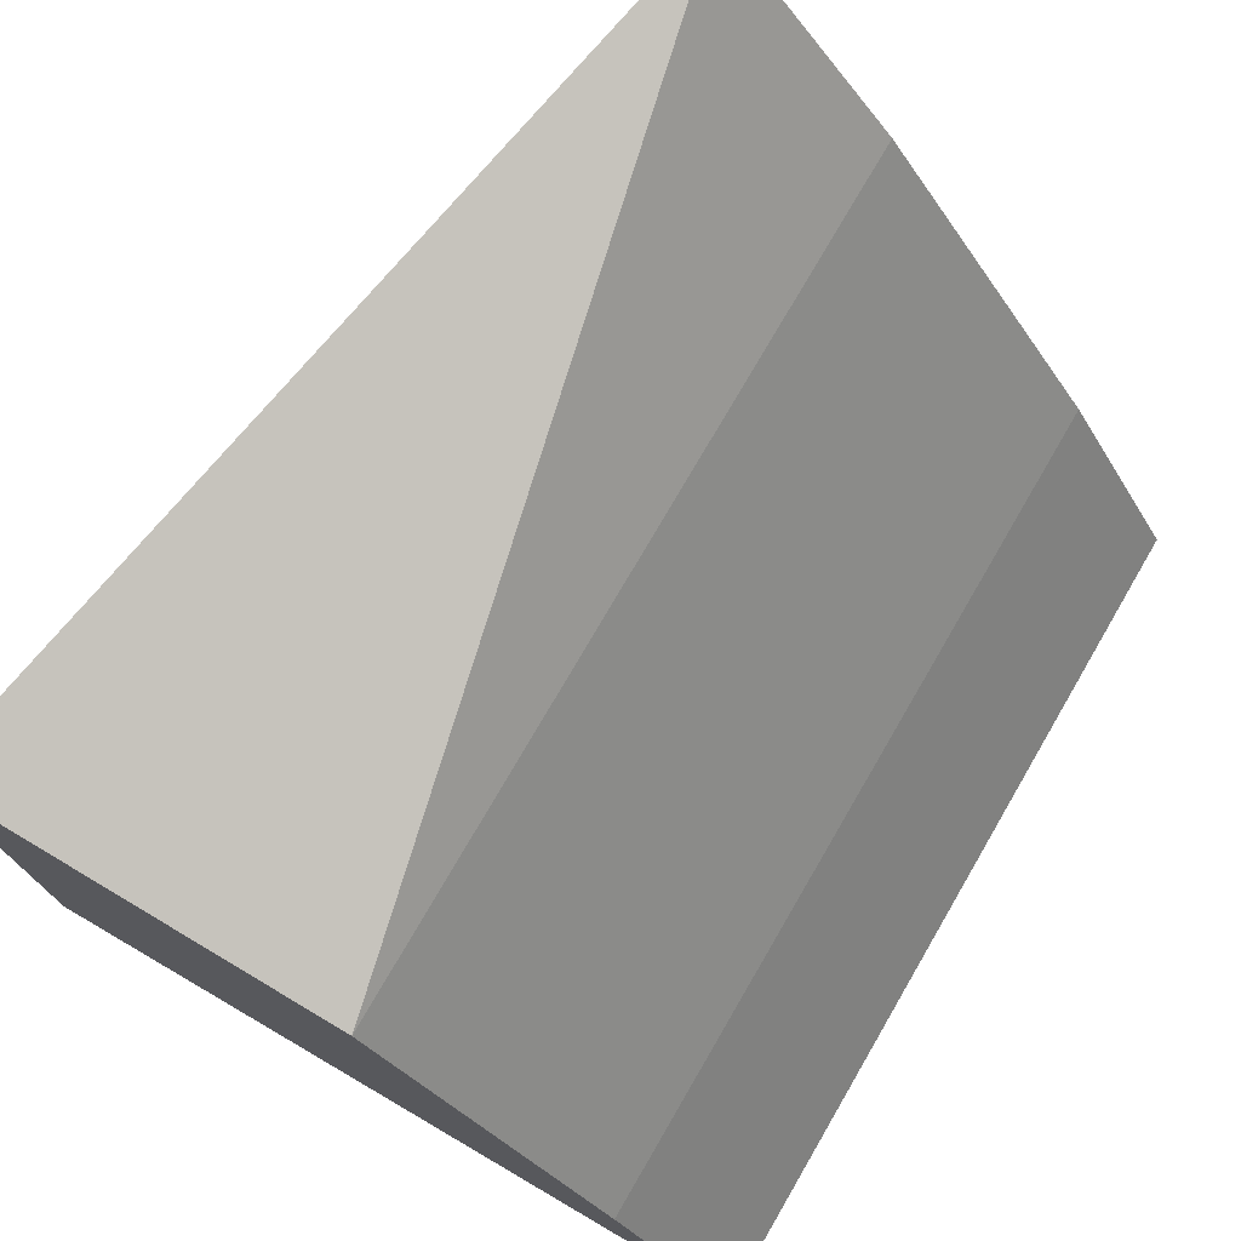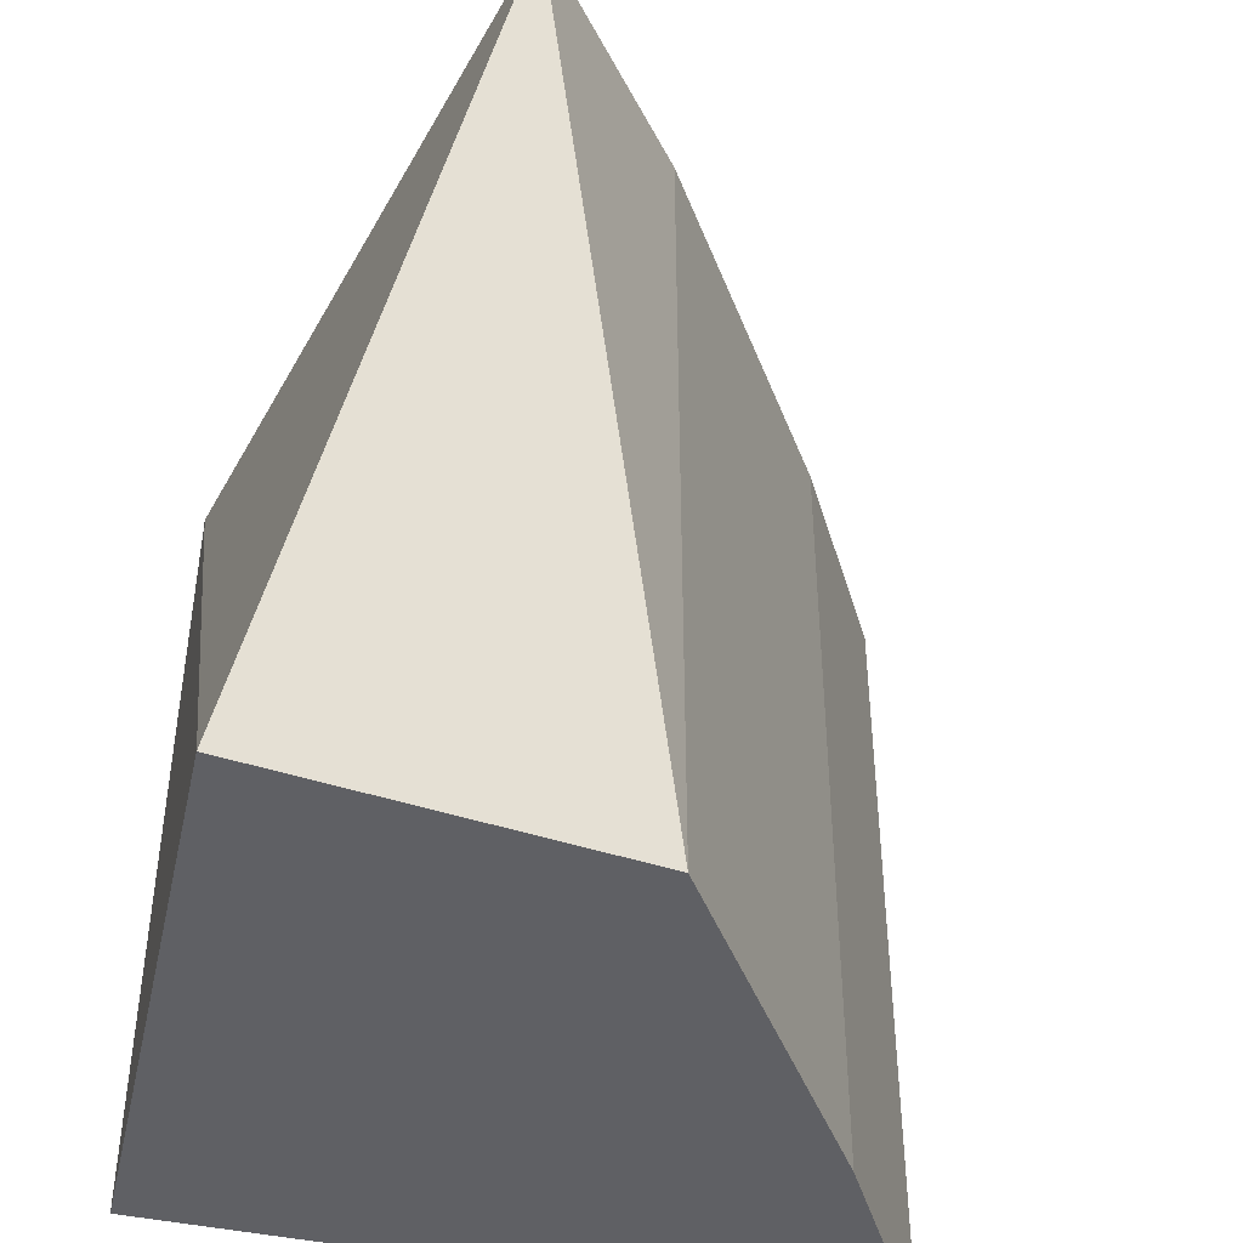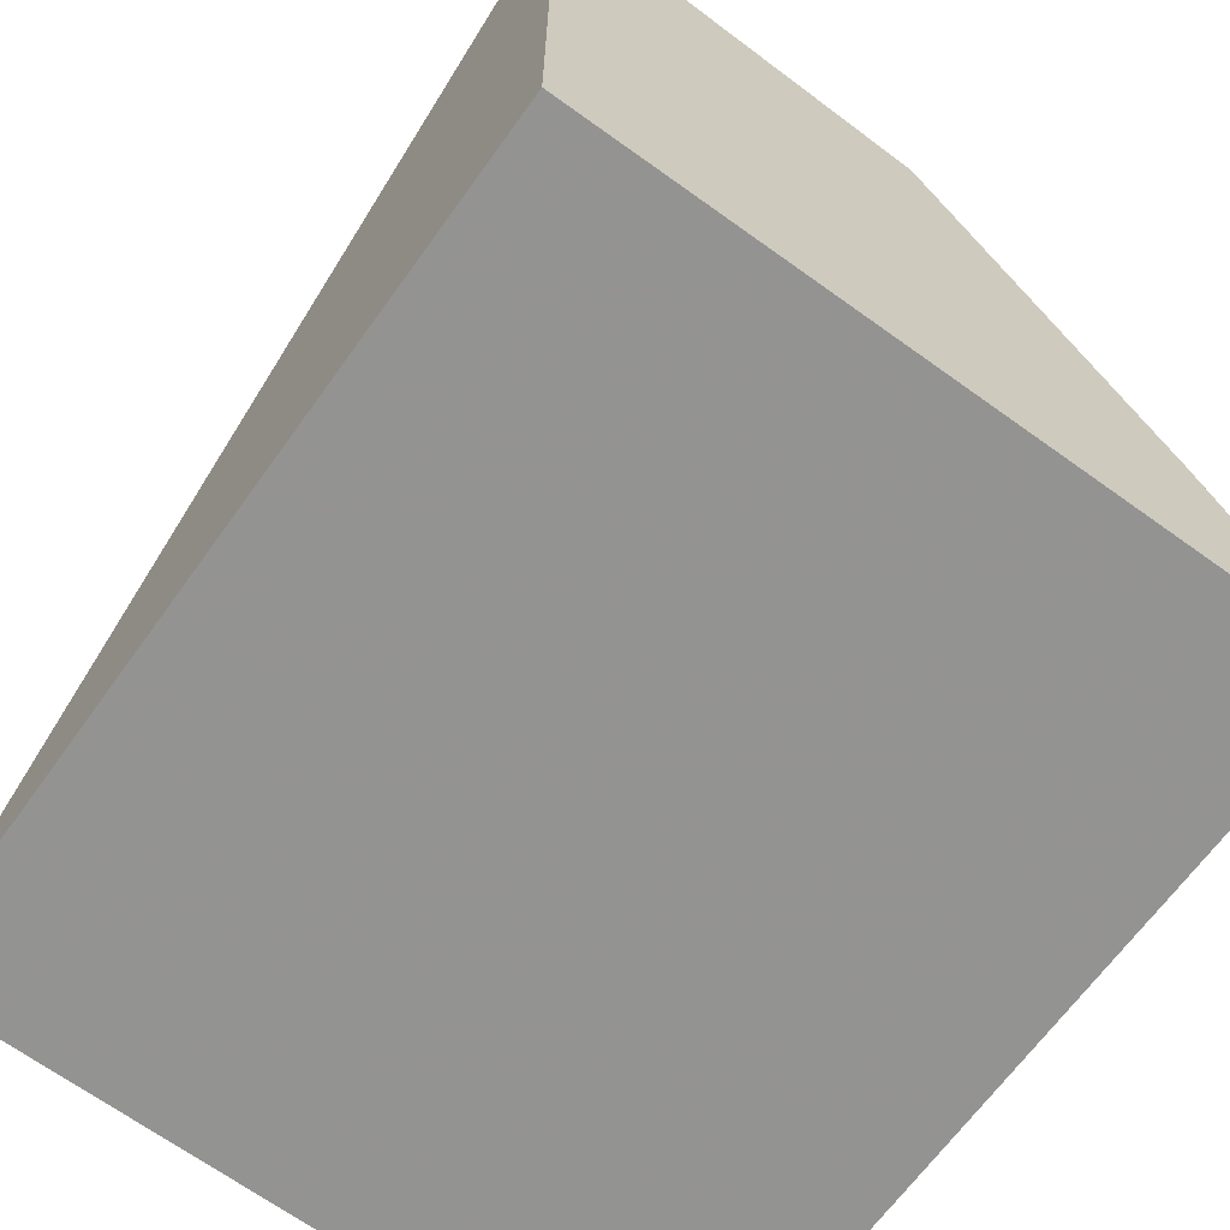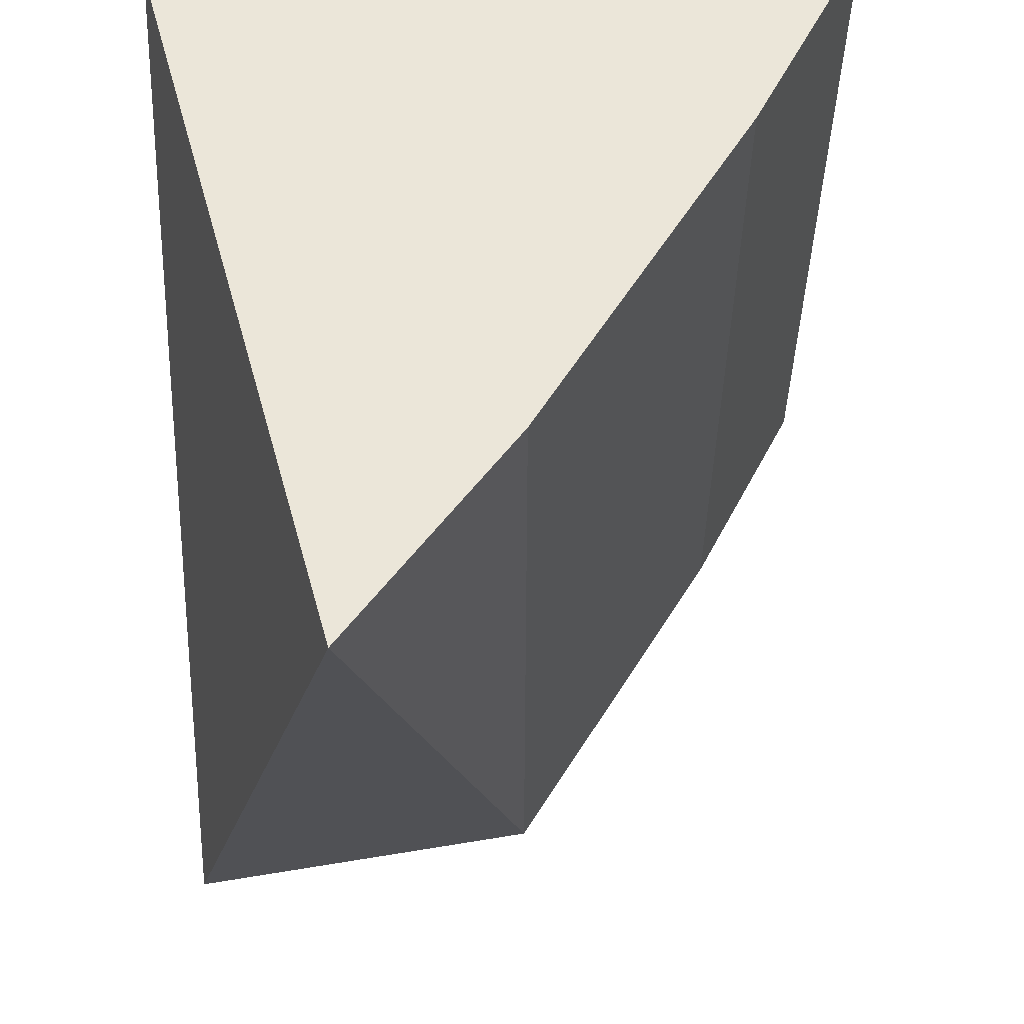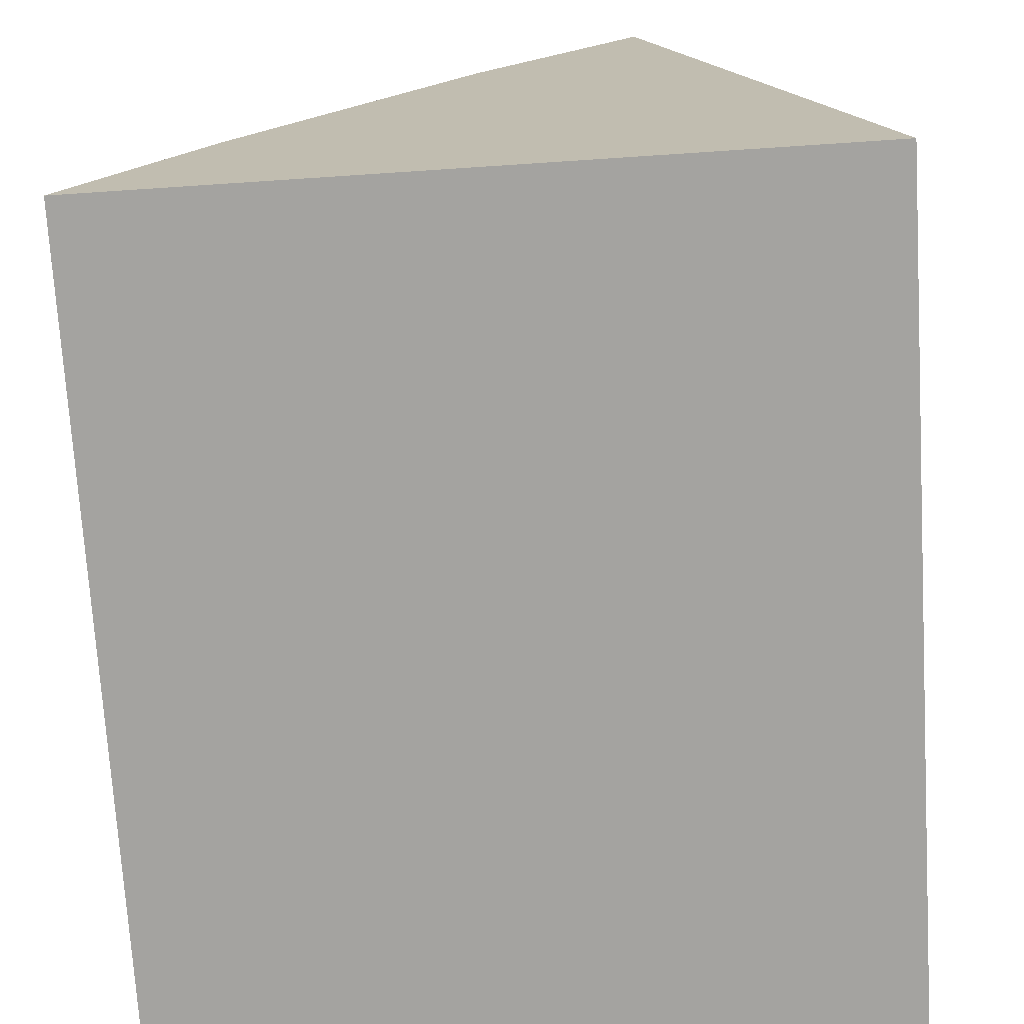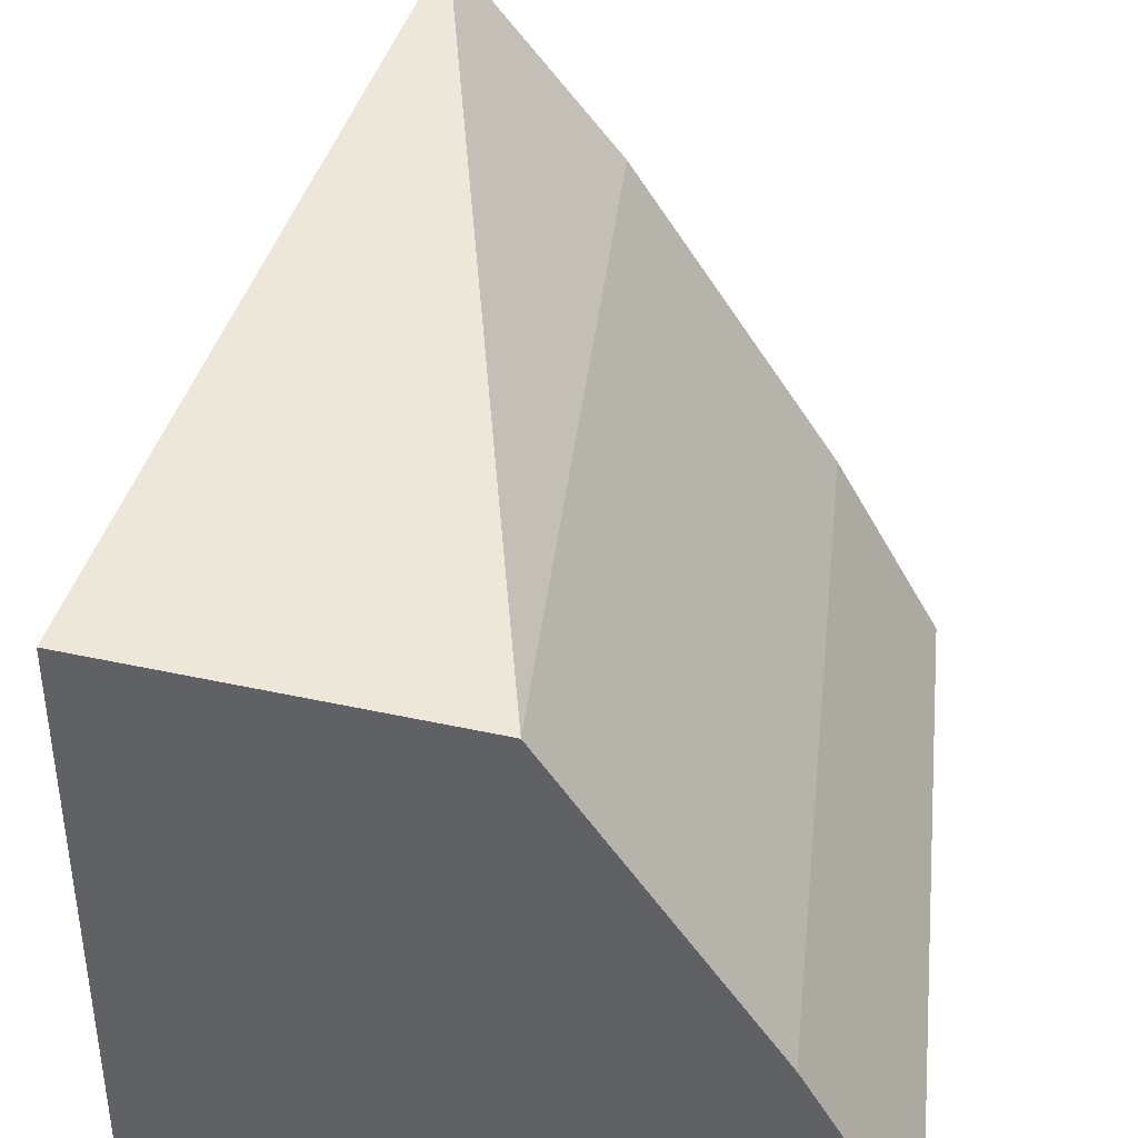
<metadata>
{"format":"obj","ext":"obj","renderer":"f3d","projection":"perspective","resolution":1024,"background":"white","views":[{"elev":75.8,"azim":-149.8,"up":"+Y"},{"elev":-43.6,"azim":167.3,"up":"+Z"},{"elev":-65.9,"azim":144.4,"up":"+Y"},{"elev":57.6,"azim":178.8,"up":"+Z"},{"elev":-72.6,"azim":3.5,"up":"+Y"},{"elev":39.6,"azim":-173.6,"up":"+Y"}]}
</metadata>
<code>
v -0.07803 0.06229 0.01666
v -0.07409 0.04695 0.01666
v -0.07409 0.05907 0
v -0.08144 0.05795 0
v -0.08838 0.04653 0.01666
v -0.07409 0.04695 0
v -0.08144 0.05795 0.01666
v -0.08838 0.04653 0
v -0.08596 0.05091 0.01666
v -0.08596 0.05091 0
f 1 2 3
f 1 3 4
f 6 3 2
f 6 4 3
f 6 2 5
f 7 1 4
f 7 5 2
f 7 2 1
f 8 6 5
f 8 4 6
f 9 7 4
f 9 5 7
f 9 8 5
f 10 9 4
f 10 4 8
f 10 8 9

</code>
